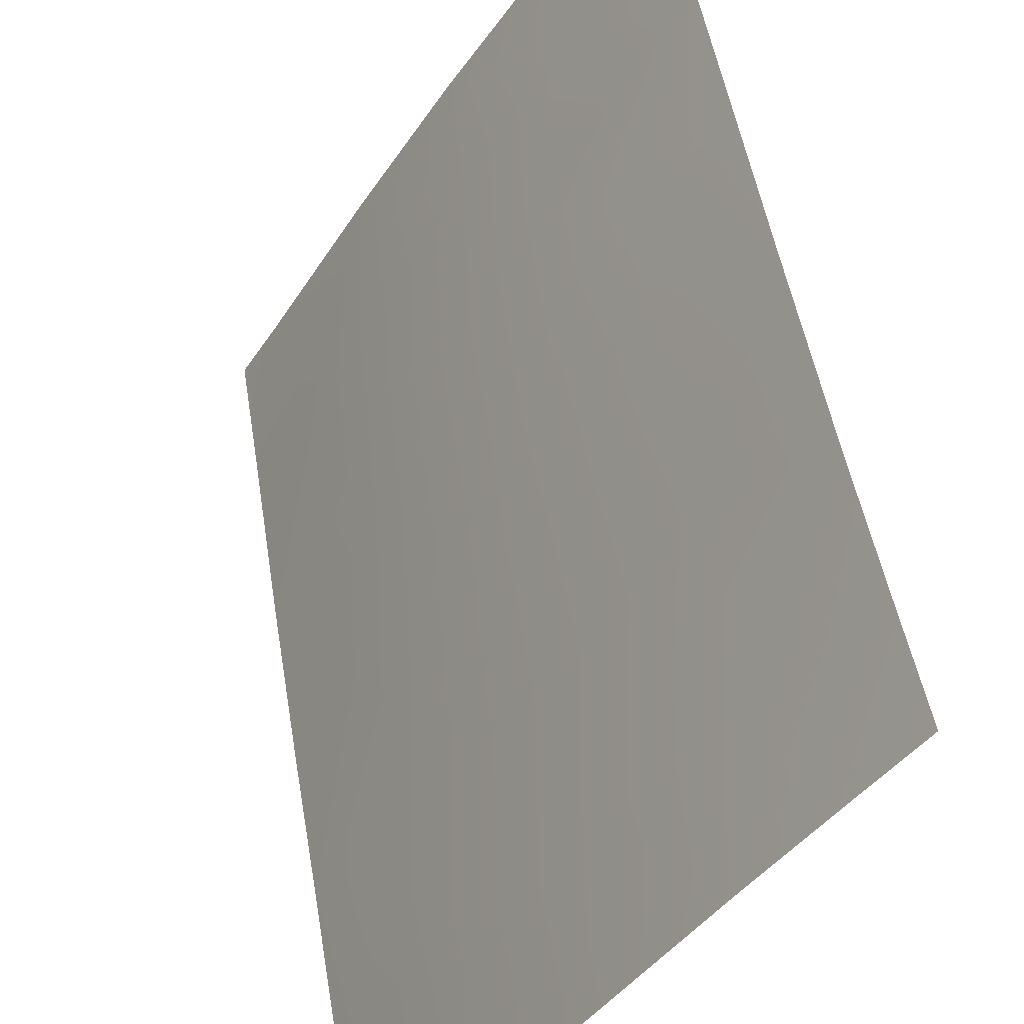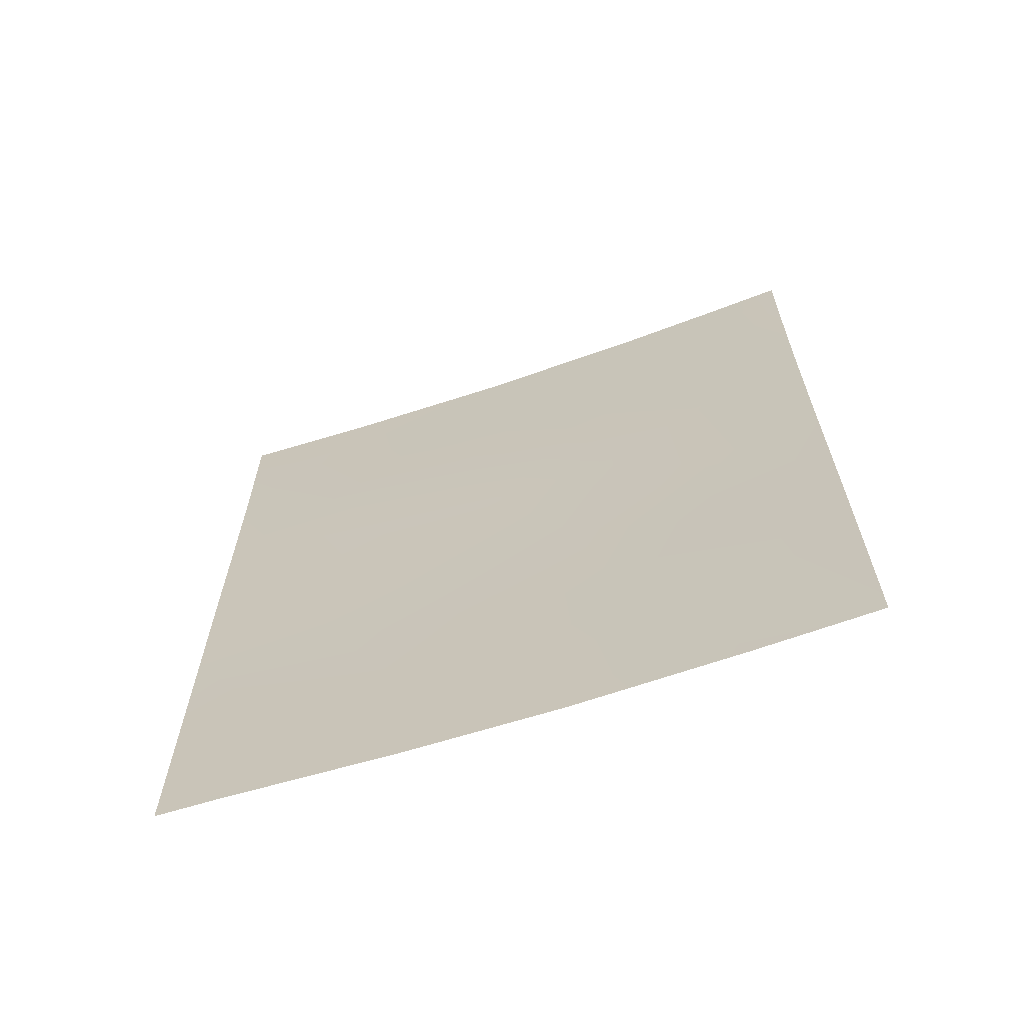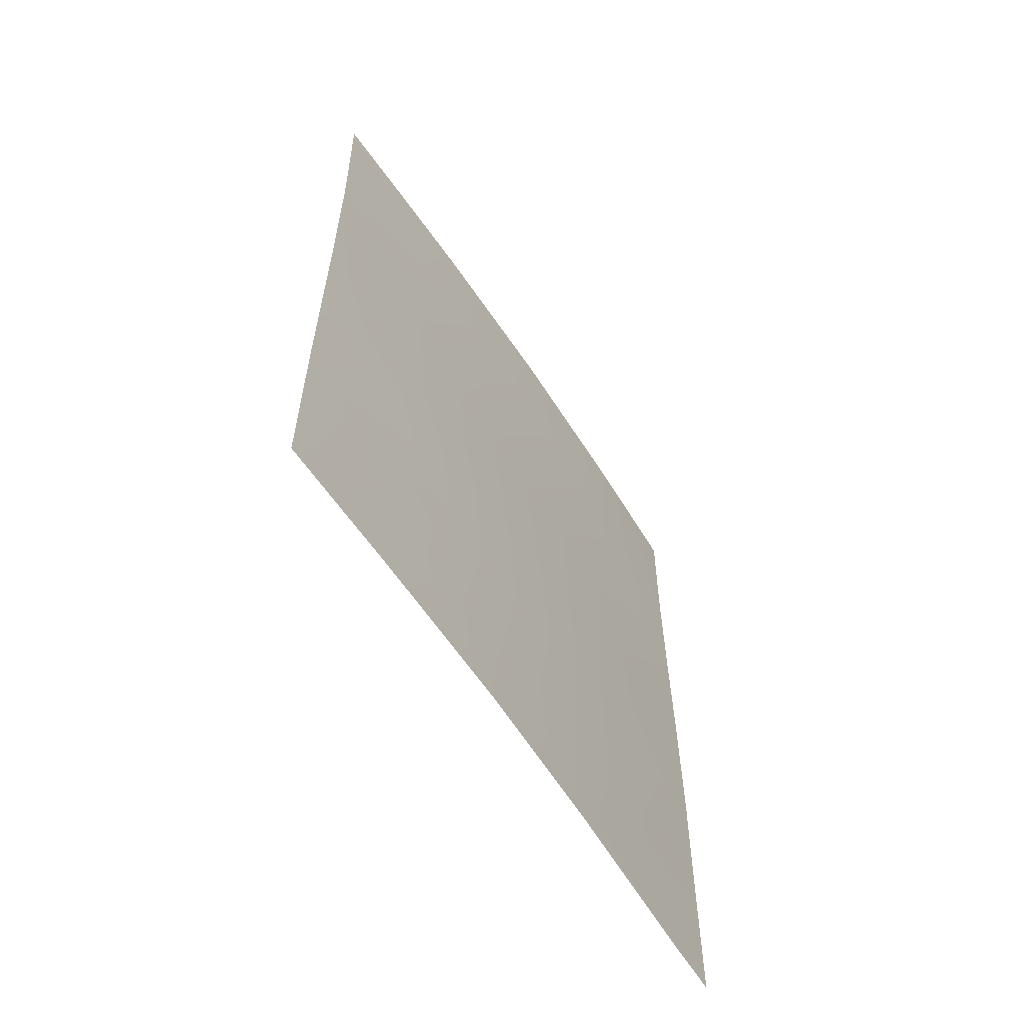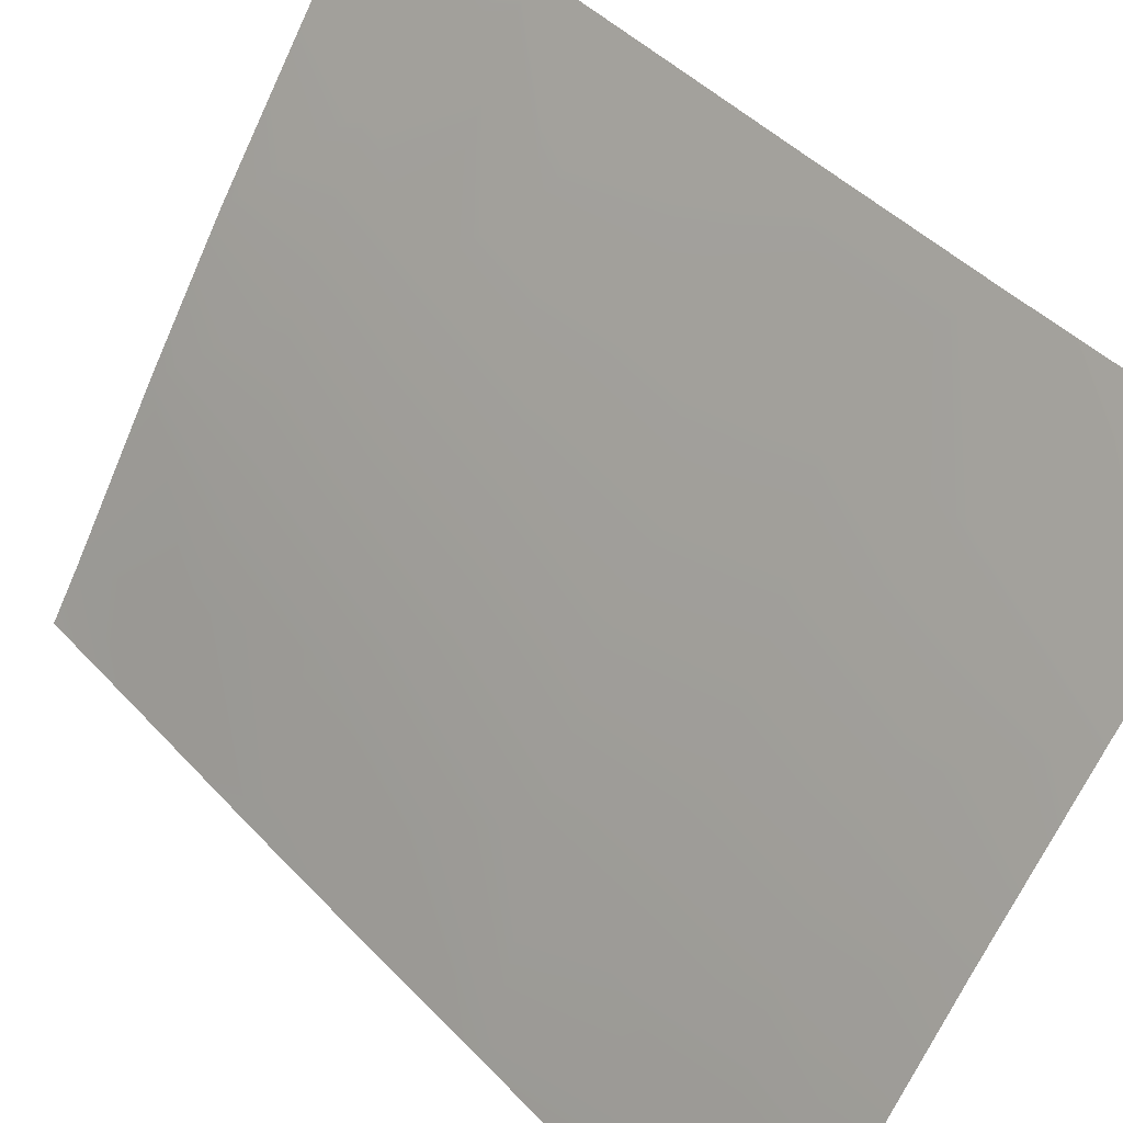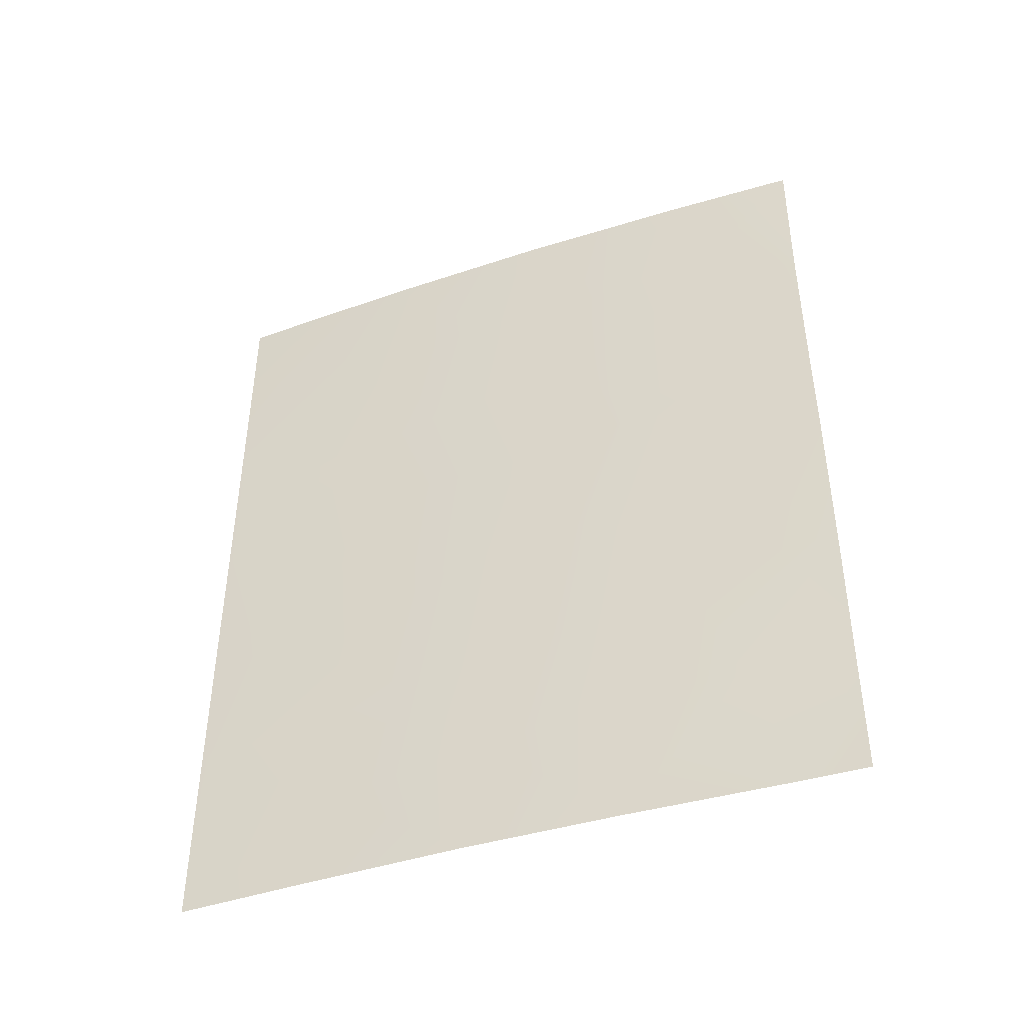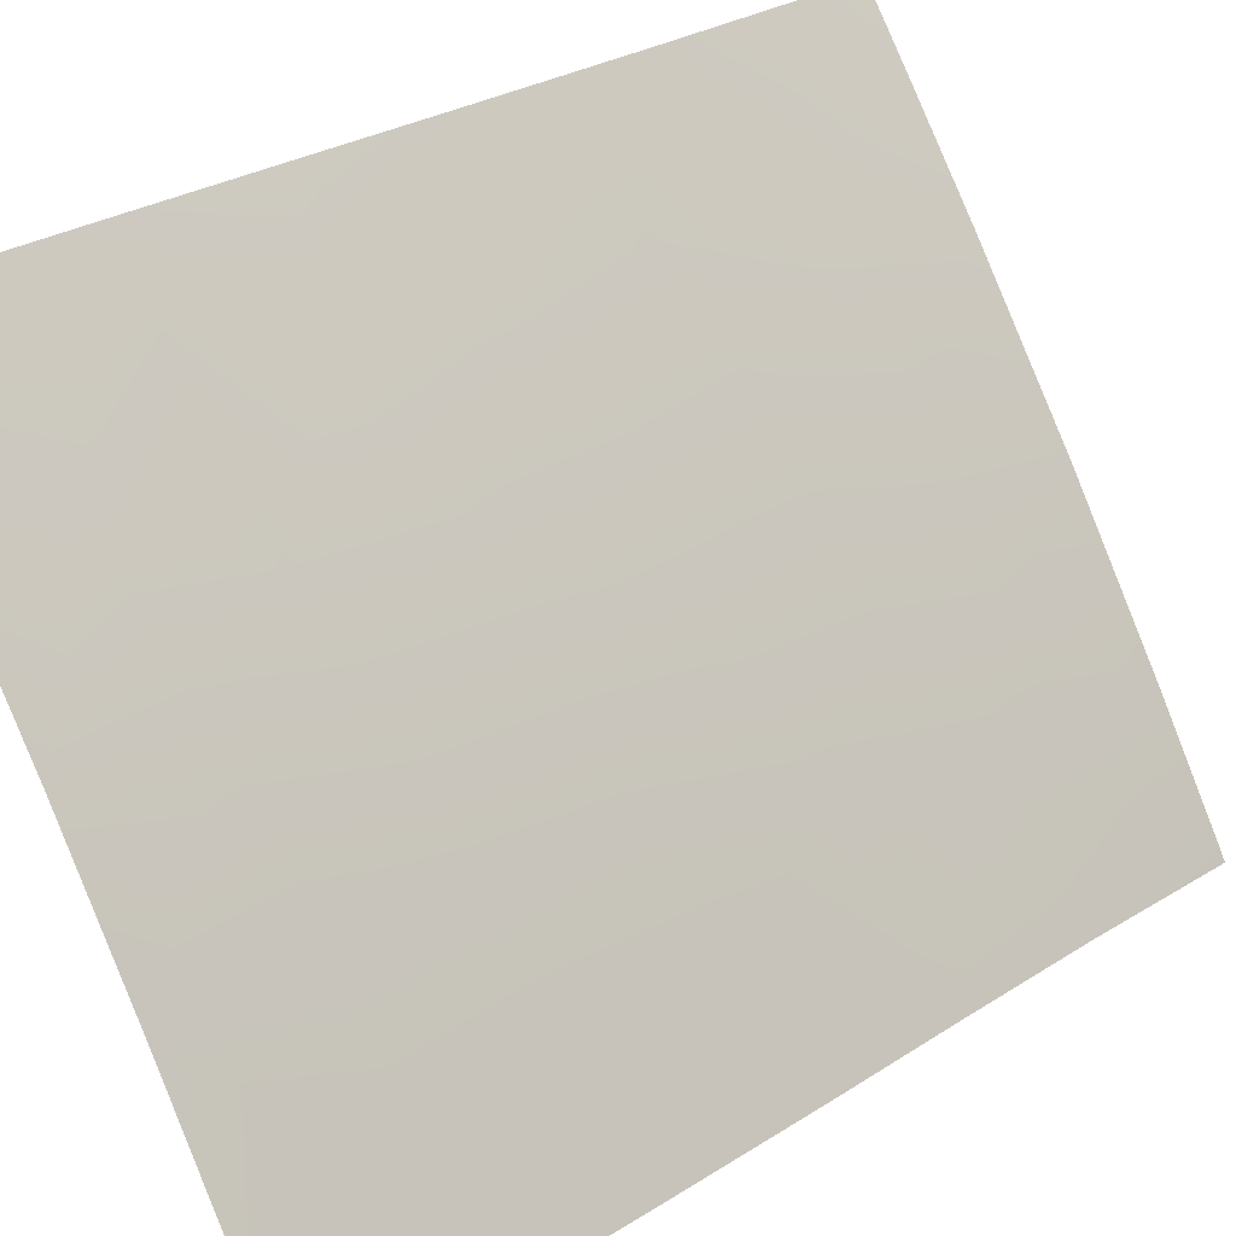
<metadata>
{"format":"obj","ext":"obj","renderer":"f3d","projection":"perspective","resolution":1024,"background":"white","views":[{"elev":51.9,"azim":170.5,"up":"+Z"},{"elev":-65.9,"azim":-104.2,"up":"+Y"},{"elev":-62.1,"azim":0.3,"up":"+Y"},{"elev":45.2,"azim":140.1,"up":"+Z"},{"elev":-44.4,"azim":77.7,"up":"+Y"},{"elev":27.9,"azim":45.8,"up":"+Z"}]}
</metadata>
<code>
v 57.24 -38 92.11
v 56.71 -39.26 92.98
v 54.53 -39.65 96.45
v 57.29 -40.1 91.99
v 57.25 -50 92
v 56.82 -50 92.7
v 57.27 -48.44 92
v 52.13 -41.08 100
v 52.16 -43.59 100
v 54.33 -44.99 96.81
v 57.32 -38.12 91.98
v 53.18 -46.09 98.54
v 52.06 -38 100
v 57.32 -38 91.98
v 52.2 -50 100
v 52.16 -45.46 100
v 53.11 -42.03 98.57
v 53.64 -38 97.76
v 52.1 -39.23 100
v 56.33 -38 93.62
v 55.69 -47.97 94.67
v 54.65 -48.45 96.32
v 55.01 -38 95.71
v 54.96 -43.04 95.79
v 57.3 -43.9 91.99
v 56.61 -44.24 93.15
v 54 -43.03 97.25
v 54.03 -47.11 97.28
v 54.47 -50 96.61
v 56.52 -48.19 93.27
v 52.68 -38 99.13
v 55.59 -50 94.79
v 55.57 -44.69 94.88
v 55.13 -46.6 95.55
v 56.21 -46.3 93.83
v 57.29 -46.05 92
v 52.17 -47.44 100
v 57.29 -42.06 92
v 56.4 -41.03 93.47
v 55.69 -39.68 94.63
v 53.16 -44.15 98.54
v 53.19 -50 98.54
v 53.4 -48.65 98.22
v 53.23 -39.86 98.38
v 56.01 -42.76 94.12
v 55.25 -41.29 95.28
v 54.19 -41.46 96.95
f 5 6 7
f 21 30 32
f 11 1 14
f 32 22 21
f 21 22 34
f 36 30 35
f 26 35 33
f 46 47 3
f 41 10 12
f 11 2 1
f 20 2 40
f 18 23 3
f 13 31 19
f 19 44 8
f 20 1 2
f 11 4 2
f 27 17 47
f 23 20 40
f 33 45 26
f 25 36 26
f 28 34 22
f 29 42 43
f 43 28 22
f 10 41 27
f 32 30 6
f 30 7 6
f 19 31 44
f 31 18 44
f 17 41 9
f 32 29 22
f 24 47 46
f 47 17 44
f 35 21 34
f 26 36 35
f 36 7 30
f 30 21 35
f 37 16 12
f 16 41 12
f 4 38 39
f 38 25 26
f 39 2 4
f 12 28 37
f 12 10 28
f 28 10 34
f 34 33 35
f 40 2 39
f 17 27 41
f 27 24 10
f 43 42 15
f 43 15 37
f 33 34 10
f 41 16 9
f 47 44 3
f 17 9 8
f 24 46 45
f 23 40 3
f 24 33 10
f 33 24 45
f 45 39 38
f 44 18 3
f 40 39 46
f 45 46 39
f 3 40 46
f 38 26 45
f 17 8 44
f 27 47 24
f 43 22 29
f 43 37 28

</code>
